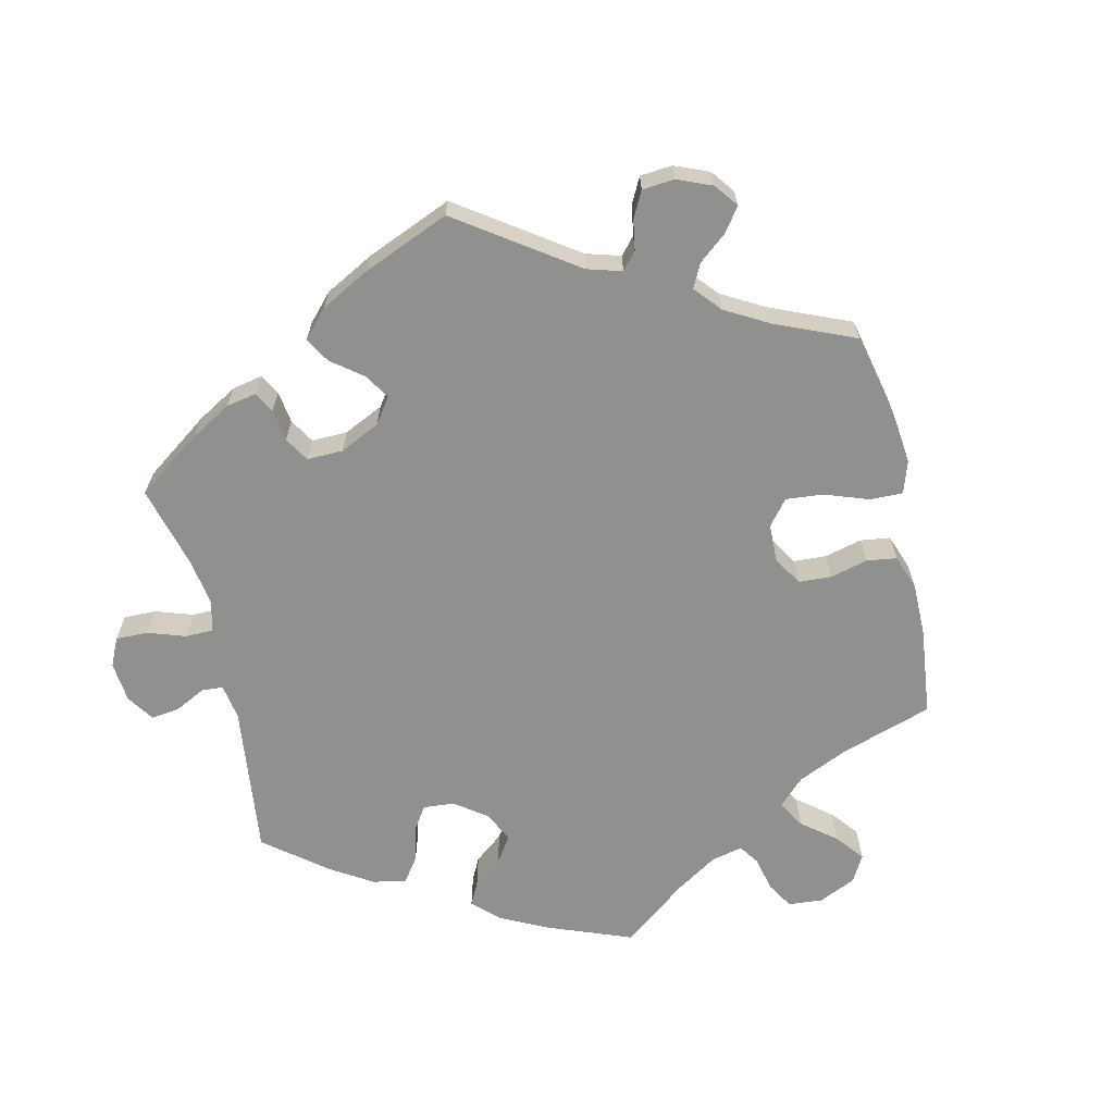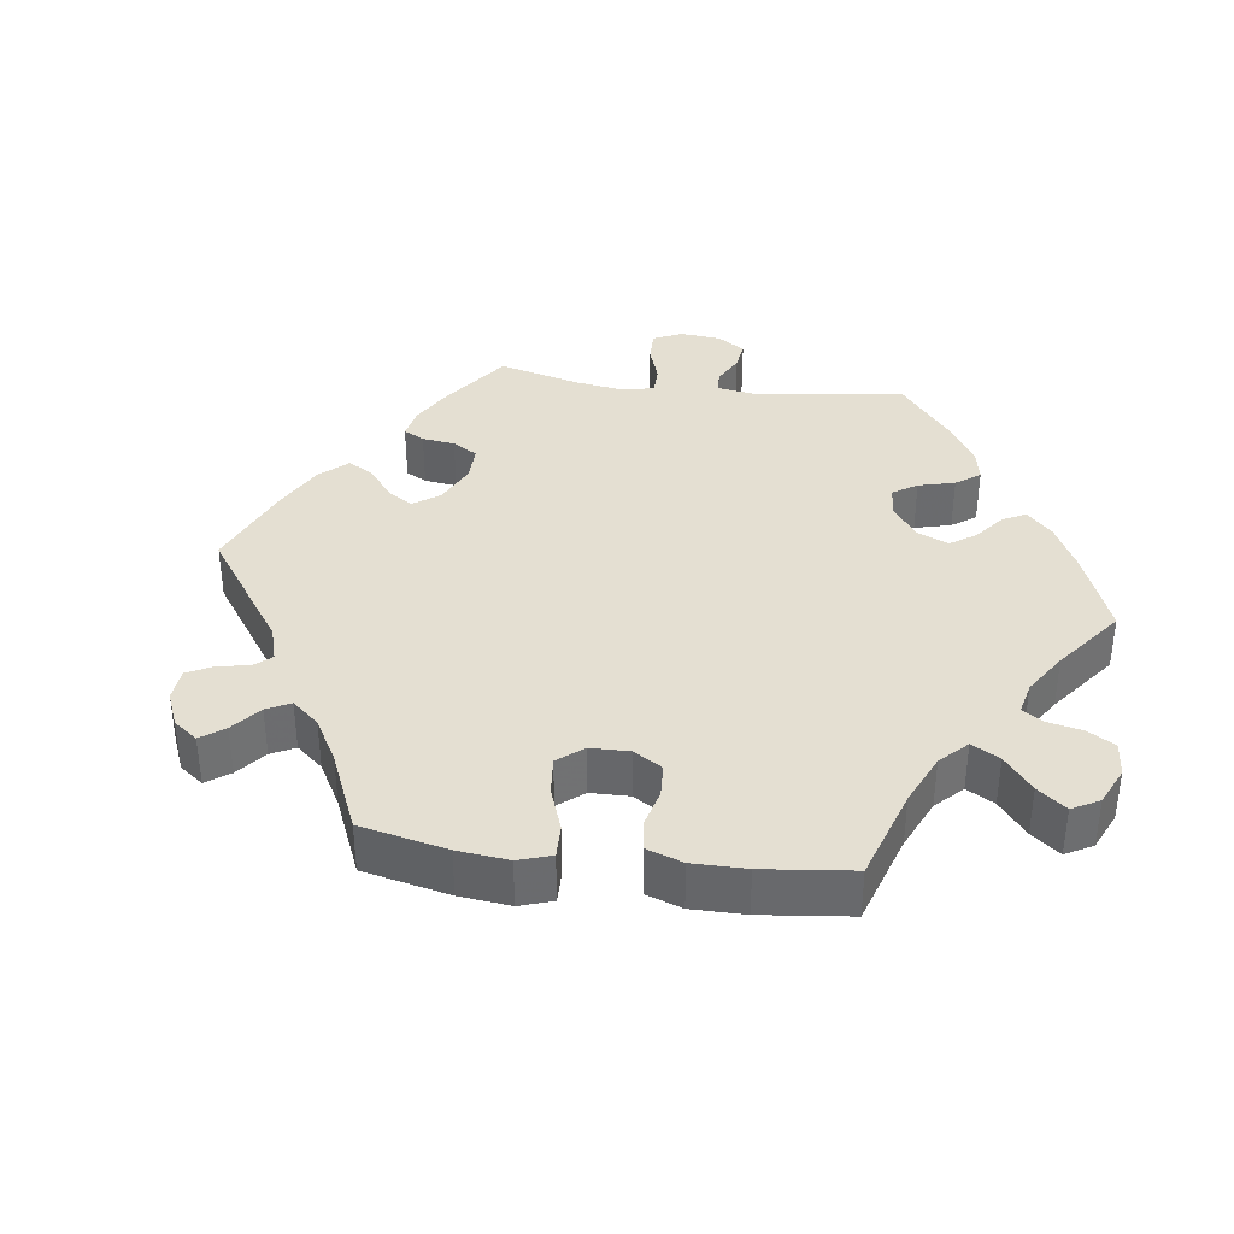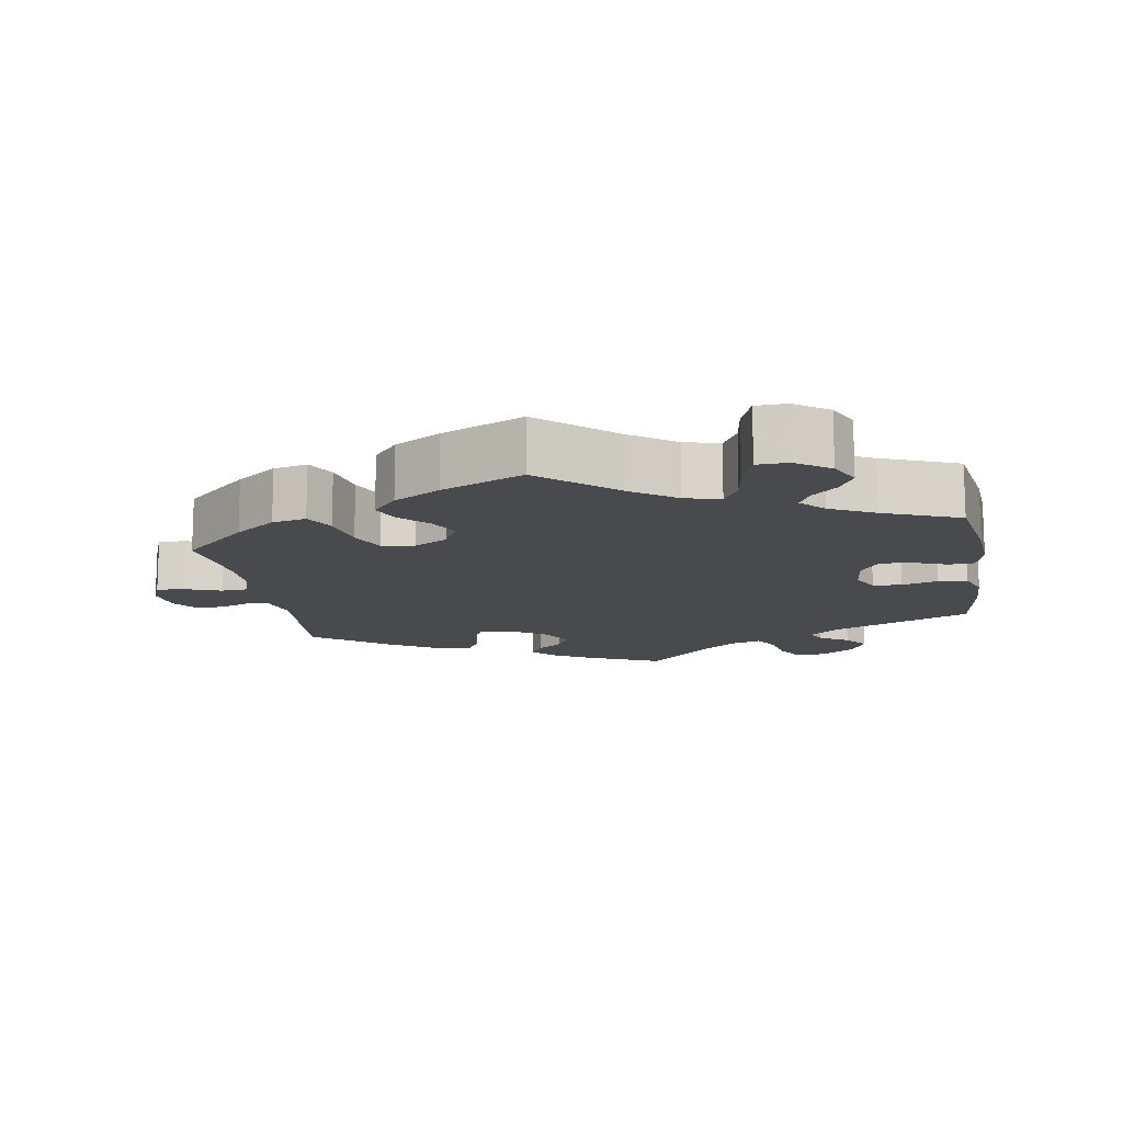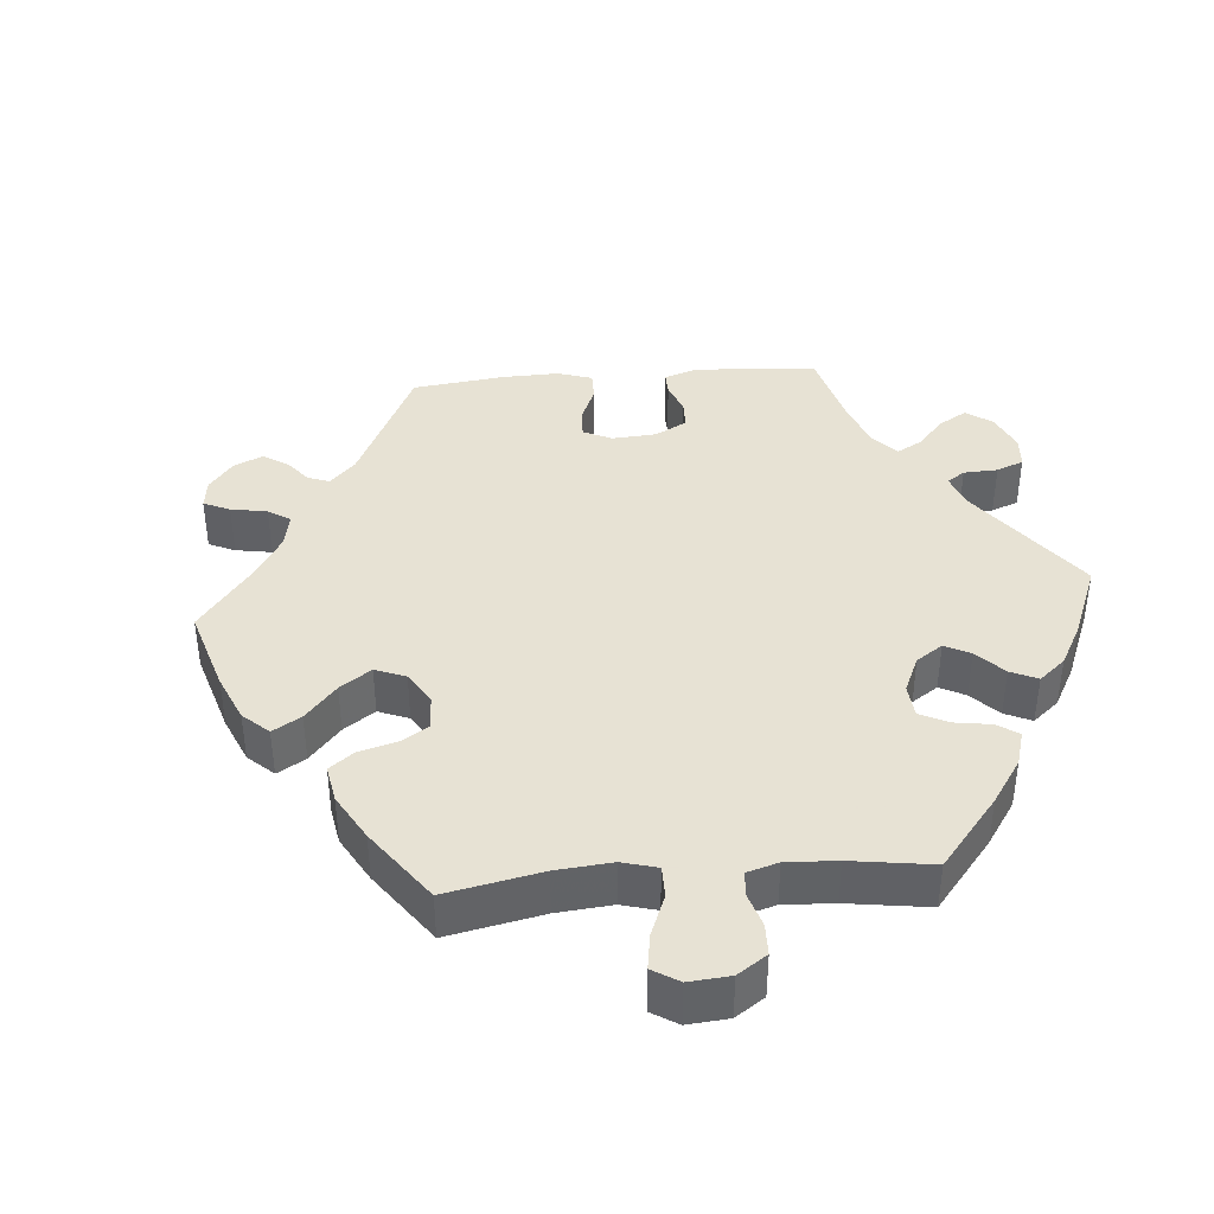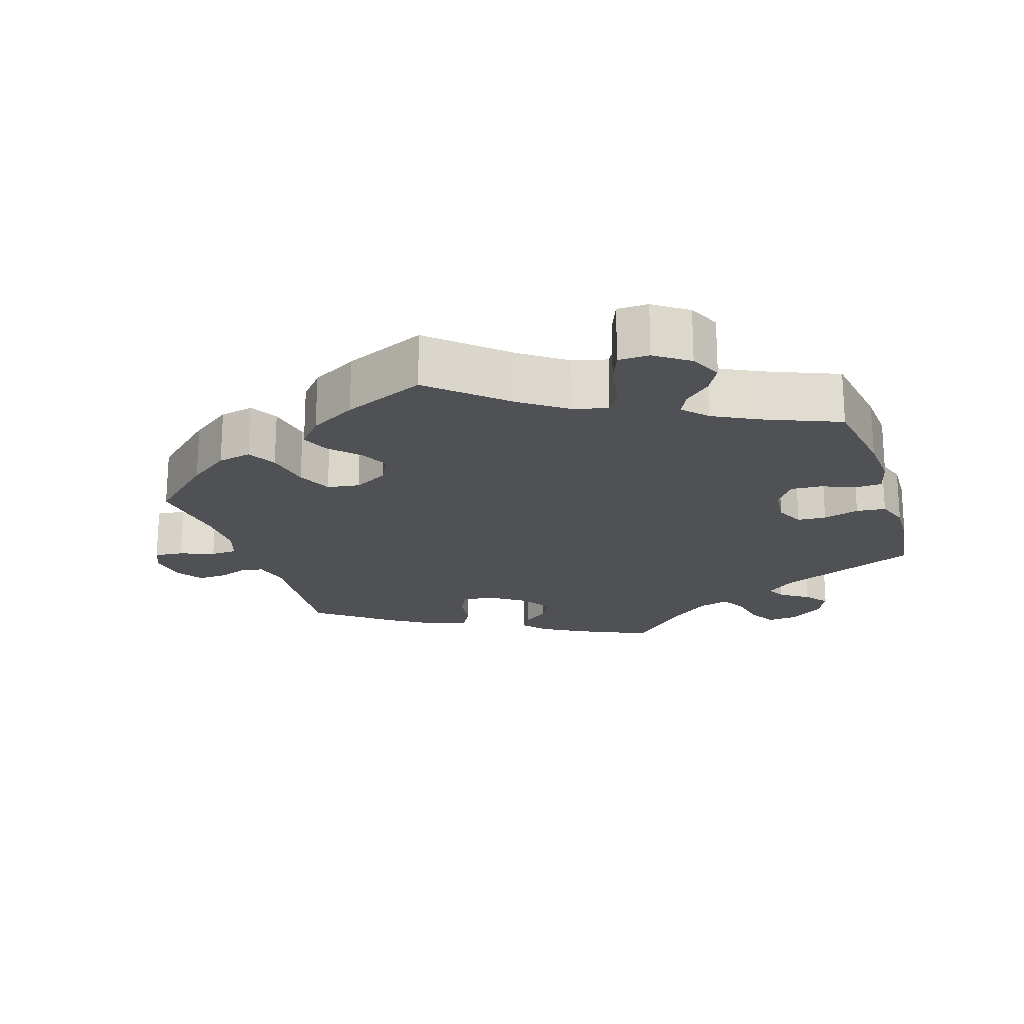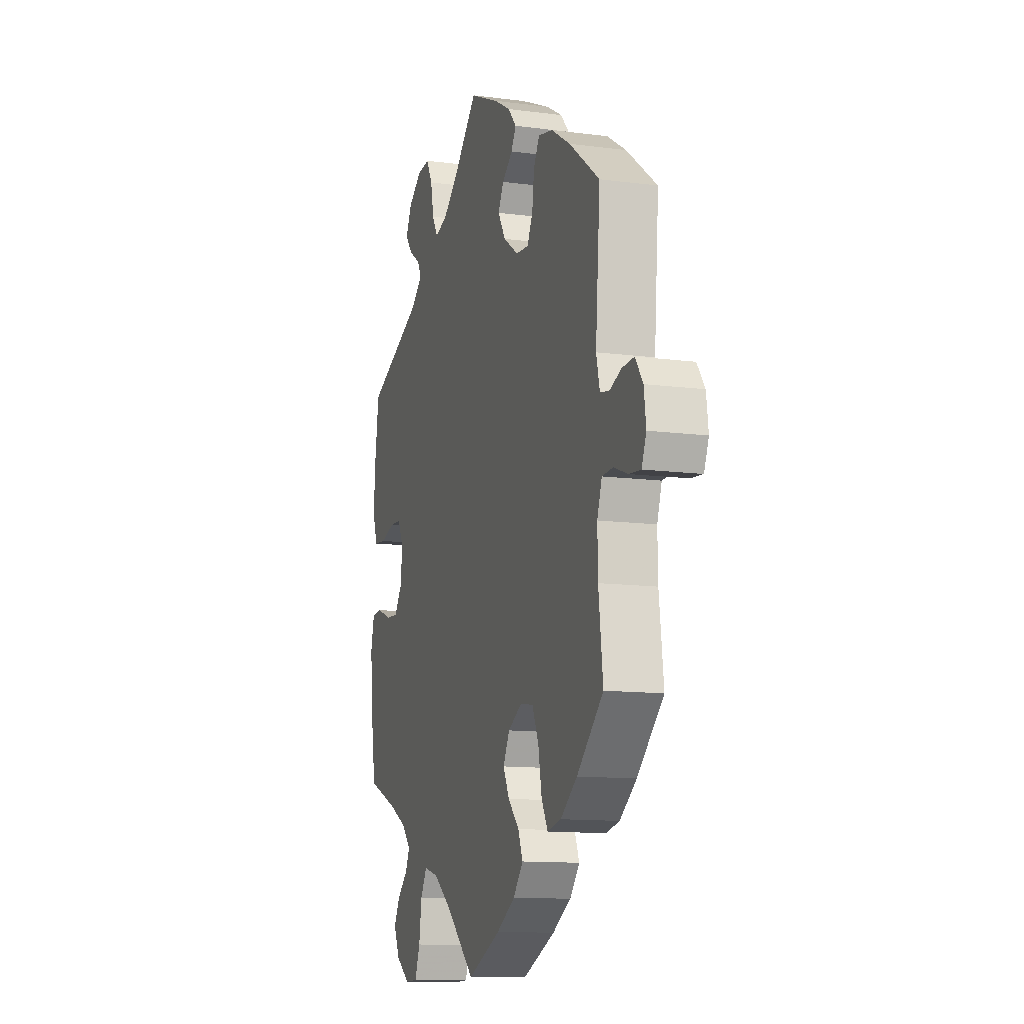
<metadata>
{"format":"obj","ext":"obj","renderer":"f3d","projection":"perspective","resolution":1024,"background":"white","views":[{"elev":-65.5,"azim":72.9,"up":"+Y"},{"elev":37.1,"azim":157.6,"up":"+Y"},{"elev":-13.4,"azim":-170.2,"up":"+Y"},{"elev":39.7,"azim":-154.7,"up":"+Y"},{"elev":-20.1,"azim":-162.3,"up":"+Y"},{"elev":-12.1,"azim":72.7,"up":"+Z"}]}
</metadata>
<code>
v -0.52 0.07 -0.164
v -0.525 0.07 -0.09
v -0.513 0.07 -0.041
v -0.477 0.07 -0.039
v -0.429 0.07 -0.058
v -0.386 0.07 -0.061
v -0.359 0.07 -0.023
v -0.353 0.07 0.033
v -0.372 0.07 0.073
v -0.412 0.07 0.075
v -0.462 0.07 0.061
v -0.503 0.07 0.065
v -0.519 0.07 0.11
v -0.517 0.07 0.177
v -0.501 0.07 0.288
v -0.304 0.07 0.372
v -0.265 0.07 0.404
v -0.278 0.07 0.431
v -0.318 0.07 0.457
v -0.343 0.07 0.489
v -0.323 0.07 0.53
v -0.277 0.07 0.563
v -0.233 0.07 0.567
v -0.211 0.07 0.527
v -0.2 0.07 0.473
v -0.18 0.07 0.439
v -0.137 0.07 0.452
v -0.085 0.07 0.494
v -0.001 0.07 0.578
v 0.101 0.07 0.532
v 0.157 0.07 0.5
v 0.186 0.07 0.467
v 0.169 0.07 0.439
v 0.133 0.07 0.411
v 0.114 0.07 0.376
v 0.14 0.07 0.333
v 0.191 0.07 0.298
v 0.235 0.07 0.294
v 0.254 0.07 0.331
v 0.261 0.07 0.385
v 0.281 0.07 0.42
v 0.331 0.07 0.409
v 0.397 0.07 0.368
v 0.501 0.07 0.289
v 0.485 0.07 0.092
v 0.497 0.07 0.043
v 0.528 0.07 0.037
v 0.568 0.07 0.052
v 0.609 0.07 0.054
v 0.635 0.07 0.017
v 0.642 0.07 -0.035
v 0.626 0.07 -0.073
v 0.586 0.07 -0.069
v 0.538 0.07 -0.051
v 0.501 0.07 -0.053
v 0.485 0.07 -0.099
v 0.486 0.07 -0.169
v 0.501 0.07 -0.289
v 0.411 0.07 -0.372
v 0.354 0.07 -0.414
v 0.307 0.07 -0.424
v 0.285 0.07 -0.384
v 0.273 0.07 -0.32
v 0.251 0.07 -0.272
v 0.206 0.07 -0.265
v 0.159 0.07 -0.291
v 0.137 0.07 -0.332
v 0.158 0.07 -0.373
v 0.196 0.07 -0.412
v 0.212 0.07 -0.451
v 0.178 0.07 -0.491
v 0.114 0.07 -0.528
v 0 0.07 -0.578
v -0.101 0.07 -0.488
v -0.164 0.07 -0.443
v -0.213 0.07 -0.43
v -0.235 0.07 -0.468
v -0.244 0.07 -0.529
v -0.262 0.07 -0.575
v -0.305 0.07 -0.576
v -0.352 0.07 -0.543
v -0.373 0.07 -0.499
v -0.352 0.07 -0.461
v -0.316 0.07 -0.428
v -0.301 0.07 -0.397
v -0.332 0.07 -0.364
v -0.394 0.07 -0.332
v -0.5 0.07 -0.289
v -0.52 0 -0.164
v -0.525 0 -0.09
v -0.513 0 -0.041
v -0.477 0 -0.039
v -0.429 0 -0.058
v -0.386 0 -0.061
v -0.359 0 -0.023
v -0.353 0 0.033
v -0.372 0 0.073
v -0.412 0 0.075
v -0.462 0 0.061
v -0.503 0 0.065
v -0.519 0 0.11
v -0.517 0 0.177
v -0.501 0 0.288
v -0.304 0 0.372
v -0.265 0 0.404
v -0.278 0 0.431
v -0.318 0 0.457
v -0.343 0 0.489
v -0.323 0 0.53
v -0.277 0 0.563
v -0.233 0 0.567
v -0.211 0 0.527
v -0.2 0 0.473
v -0.18 0 0.439
v -0.137 0 0.452
v -0.085 0 0.494
v -0.001 0 0.578
v 0.101 0 0.532
v 0.157 0 0.5
v 0.186 0 0.467
v 0.169 0 0.439
v 0.133 0 0.411
v 0.114 0 0.376
v 0.14 0 0.333
v 0.191 0 0.298
v 0.235 0 0.294
v 0.254 0 0.331
v 0.261 0 0.385
v 0.281 0 0.42
v 0.331 0 0.409
v 0.397 0 0.368
v 0.501 0 0.289
v 0.485 0 0.092
v 0.497 0 0.043
v 0.528 0 0.037
v 0.568 0 0.052
v 0.609 0 0.054
v 0.635 0 0.017
v 0.642 0 -0.035
v 0.626 0 -0.073
v 0.586 0 -0.069
v 0.538 0 -0.051
v 0.501 0 -0.053
v 0.485 0 -0.099
v 0.486 0 -0.169
v 0.501 0 -0.289
v 0.411 0 -0.372
v 0.354 0 -0.414
v 0.307 0 -0.424
v 0.285 0 -0.384
v 0.273 0 -0.32
v 0.251 0 -0.272
v 0.206 0 -0.265
v 0.159 0 -0.291
v 0.137 0 -0.332
v 0.158 0 -0.373
v 0.196 0 -0.412
v 0.212 0 -0.451
v 0.178 0 -0.491
v 0.114 0 -0.528
v 0 0 -0.578
v -0.101 0 -0.488
v -0.164 0 -0.443
v -0.213 0 -0.43
v -0.235 0 -0.468
v -0.244 0 -0.529
v -0.262 0 -0.575
v -0.305 0 -0.576
v -0.352 0 -0.543
v -0.373 0 -0.499
v -0.352 0 -0.461
v -0.316 0 -0.428
v -0.301 0 -0.397
v -0.332 0 -0.364
v -0.394 0 -0.332
v -0.5 0 -0.289
f 87 88 1 2
f 86 87 2 3
f 85 86 3 4
f 81 82 83 84
f 81 84 85
f 80 81 85
f 77 78 79 80
f 76 77 80 85
f 75 76 85 4
f 71 72 73 74
f 68 69 70 71
f 67 68 71 74
f 66 67 74 75
f 60 61 62 63
f 60 63 64
f 57 58 59 60
f 56 57 60 64
f 55 56 64 65
f 51 52 53 54
f 51 54 55
f 50 51 55
f 47 48 49 50
f 47 50 55
f 46 47 55 65
f 42 43 44 45
f 39 40 41 42
f 38 39 42 45
f 37 38 45 46
f 31 32 33 34
f 31 34 35
f 28 29 30 31
f 27 28 31 35
f 26 27 35 36
f 22 23 24 25
f 22 25 26
f 21 22 26
f 18 19 20 21
f 17 18 21 26
f 16 17 26 36
f 10 11 12 13
f 9 10 13 14
f 66 75 4 5
f 65 66 5 6
f 46 65 6 7
f 37 46 7 8
f 36 37 8 9
f 15 16 36
f 9 14 15 36
f 90 89 176 175
f 91 90 175 174
f 92 91 174 173
f 172 171 170 169
f 173 172 169
f 173 169 168
f 168 167 166 165
f 173 168 165 164
f 92 173 164 163
f 162 161 160 159
f 159 158 157 156
f 162 159 156 155
f 163 162 155 154
f 151 150 149 148
f 152 151 148
f 148 147 146 145
f 152 148 145 144
f 153 152 144 143
f 142 141 140 139
f 143 142 139
f 143 139 138
f 138 137 136 135
f 143 138 135
f 153 143 135 134
f 133 132 131 130
f 130 129 128 127
f 133 130 127 126
f 134 133 126 125
f 122 121 120 119
f 123 122 119
f 119 118 117 116
f 123 119 116 115
f 124 123 115 114
f 113 112 111 110
f 114 113 110
f 114 110 109
f 109 108 107 106
f 114 109 106 105
f 124 114 105 104
f 101 100 99 98
f 102 101 98 97
f 93 92 163 154
f 94 93 154 153
f 95 94 153 134
f 96 95 134 125
f 97 96 125 124
f 124 104 103
f 124 103 102 97
f 1 89 90 2
f 2 90 91 3
f 3 91 92 4
f 4 92 93 5
f 5 93 94 6
f 6 94 95 7
f 7 95 96 8
f 8 96 97 9
f 9 97 98 10
f 10 98 99 11
f 11 99 100 12
f 12 100 101 13
f 13 101 102 14
f 14 102 103 15
f 15 103 104 16
f 16 104 105 17
f 17 105 106 18
f 18 106 107 19
f 19 107 108 20
f 20 108 109 21
f 21 109 110 22
f 22 110 111 23
f 23 111 112 24
f 24 112 113 25
f 25 113 114 26
f 26 114 115 27
f 27 115 116 28
f 28 116 117 29
f 29 117 118 30
f 30 118 119 31
f 31 119 120 32
f 32 120 121 33
f 33 121 122 34
f 34 122 123 35
f 35 123 124 36
f 36 124 125 37
f 37 125 126 38
f 38 126 127 39
f 39 127 128 40
f 40 128 129 41
f 41 129 130 42
f 42 130 131 43
f 43 131 132 44
f 44 132 133 45
f 45 133 134 46
f 46 134 135 47
f 47 135 136 48
f 48 136 137 49
f 49 137 138 50
f 50 138 139 51
f 51 139 140 52
f 52 140 141 53
f 53 141 142 54
f 54 142 143 55
f 55 143 144 56
f 56 144 145 57
f 57 145 146 58
f 58 146 147 59
f 59 147 148 60
f 60 148 149 61
f 61 149 150 62
f 62 150 151 63
f 63 151 152 64
f 64 152 153 65
f 65 153 154 66
f 66 154 155 67
f 67 155 156 68
f 68 156 157 69
f 69 157 158 70
f 70 158 159 71
f 71 159 160 72
f 72 160 161 73
f 73 161 162 74
f 74 162 163 75
f 75 163 164 76
f 76 164 165 77
f 77 165 166 78
f 78 166 167 79
f 79 167 168 80
f 80 168 169 81
f 81 169 170 82
f 82 170 171 83
f 83 171 172 84
f 84 172 173 85
f 85 173 174 86
f 86 174 175 87
f 87 175 176 88
f 88 176 89 1

</code>
